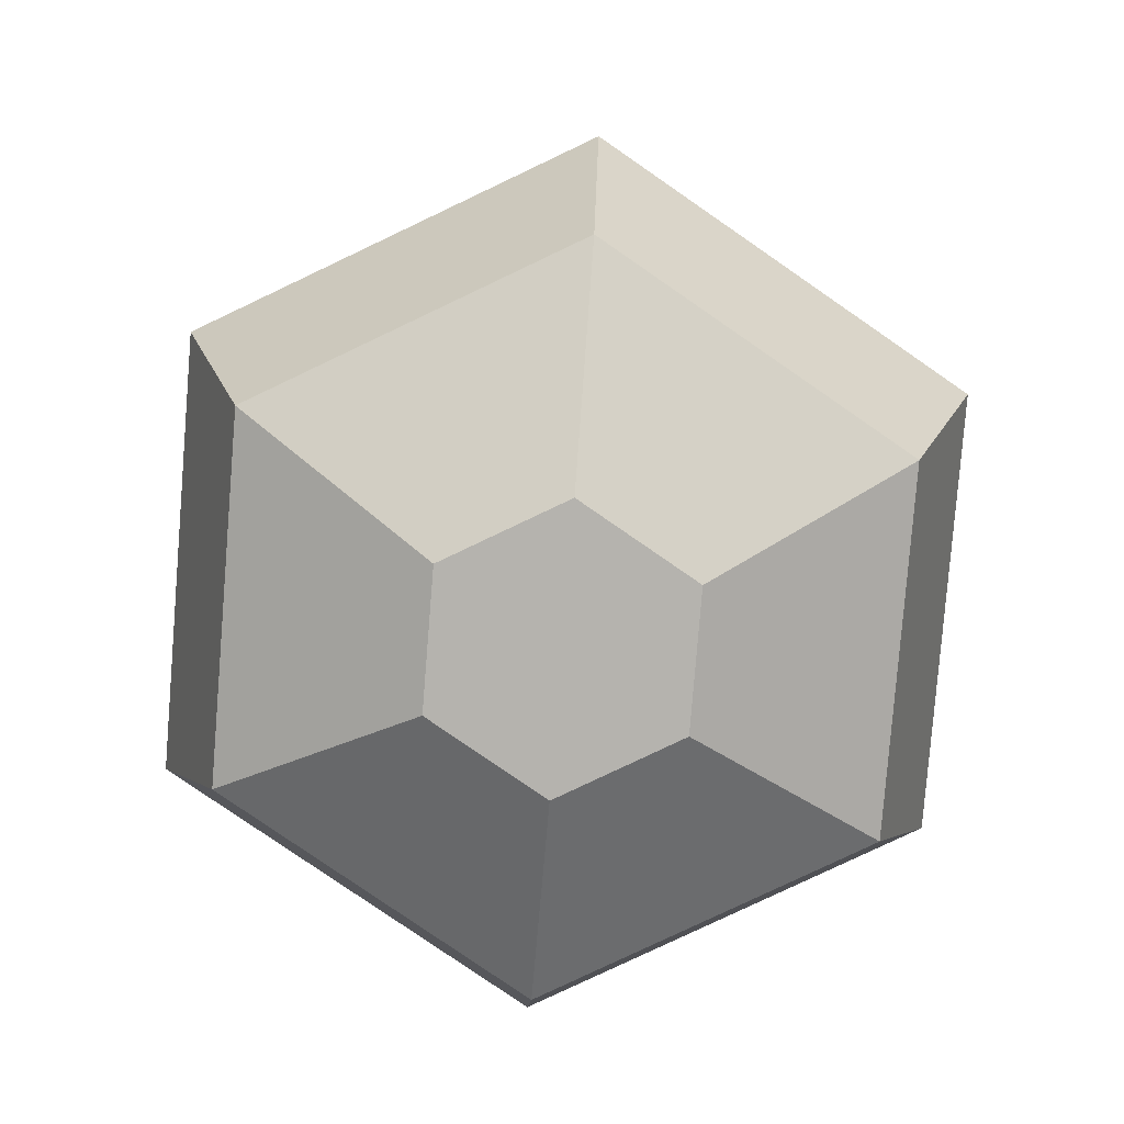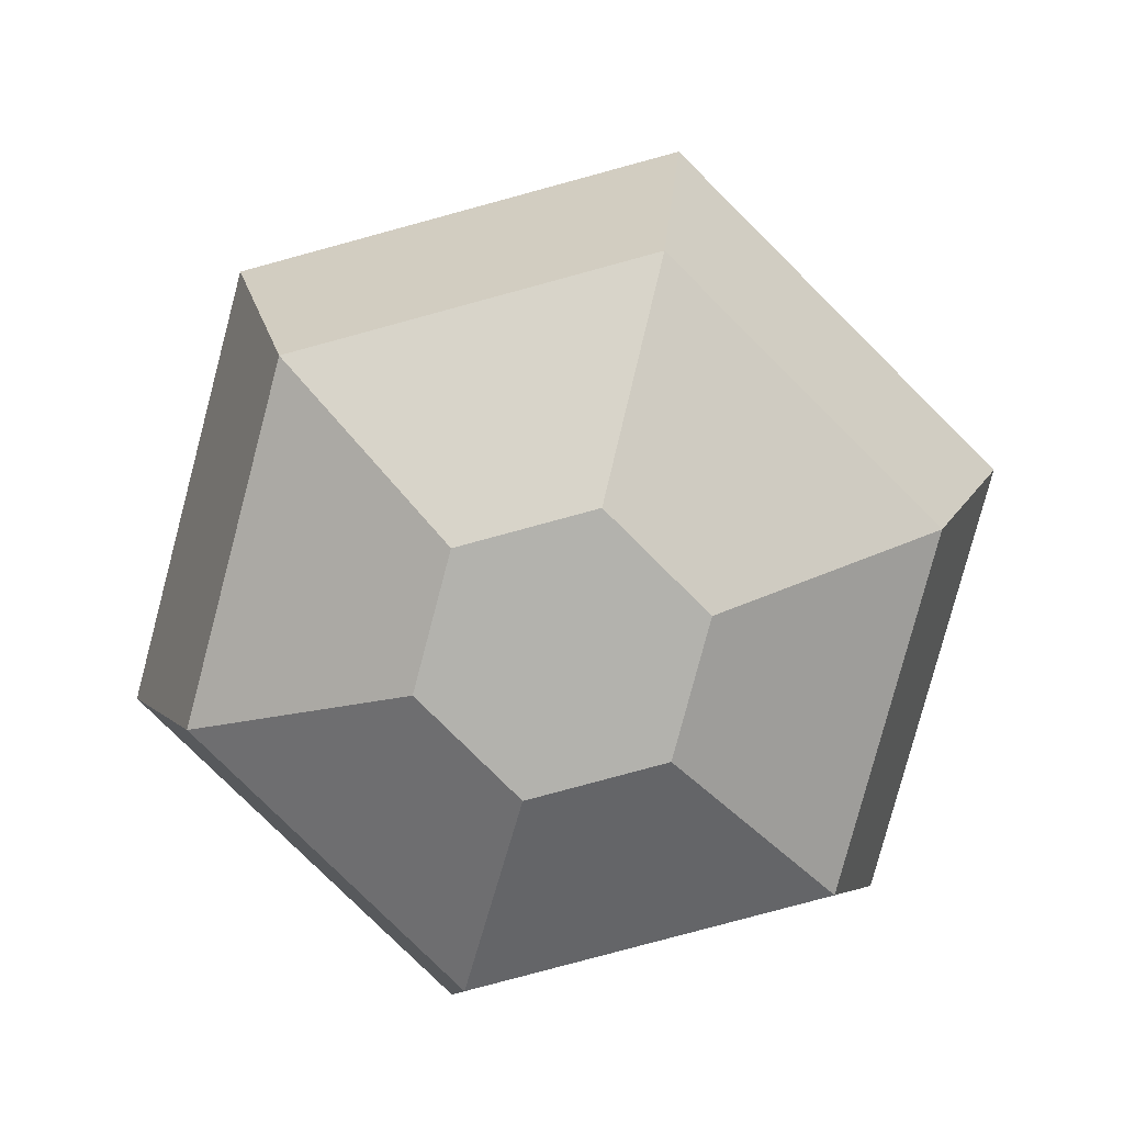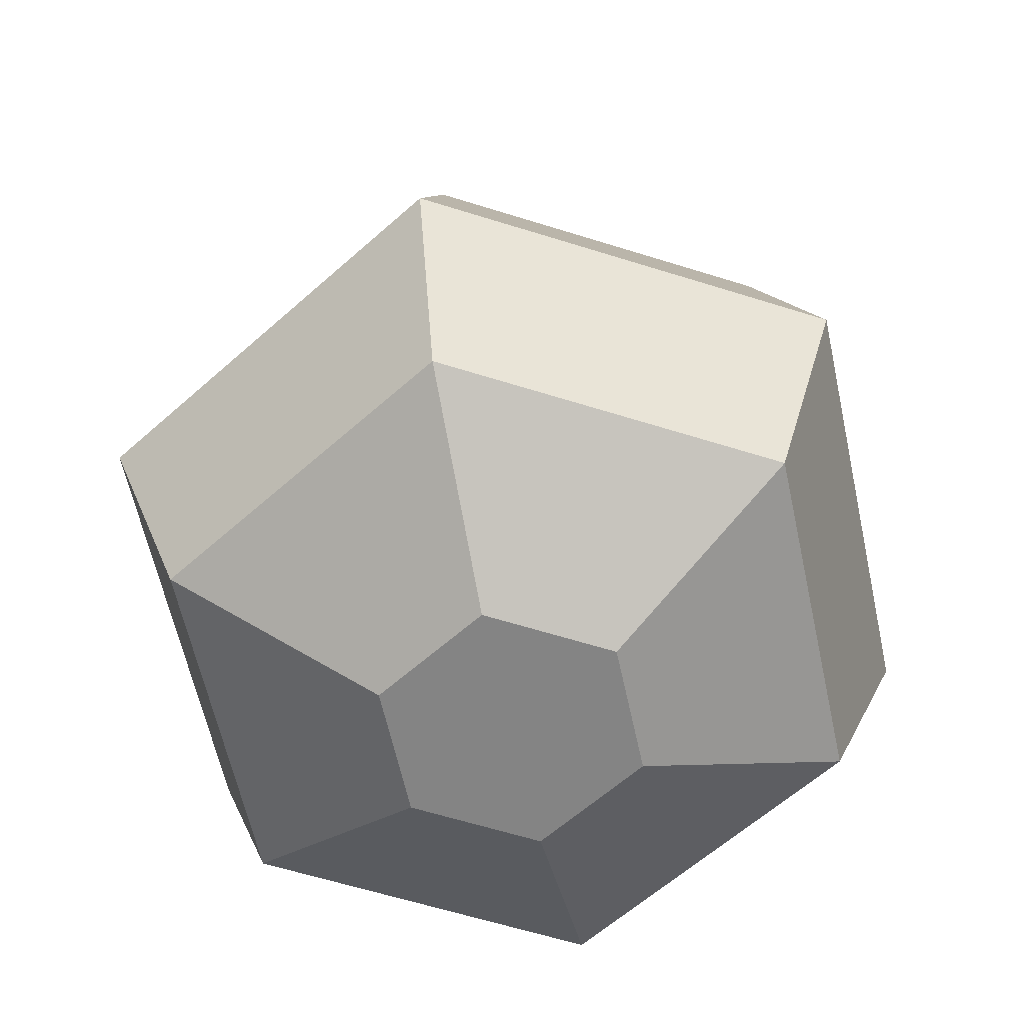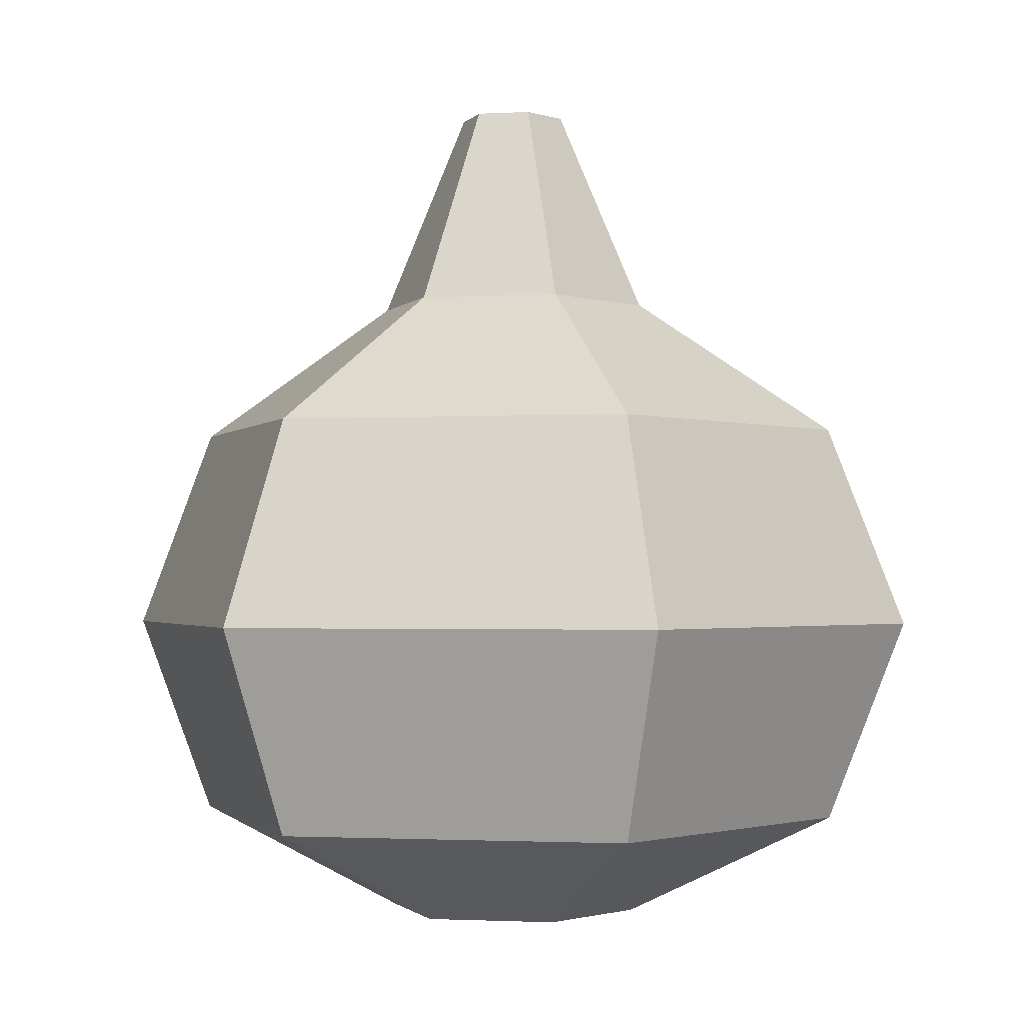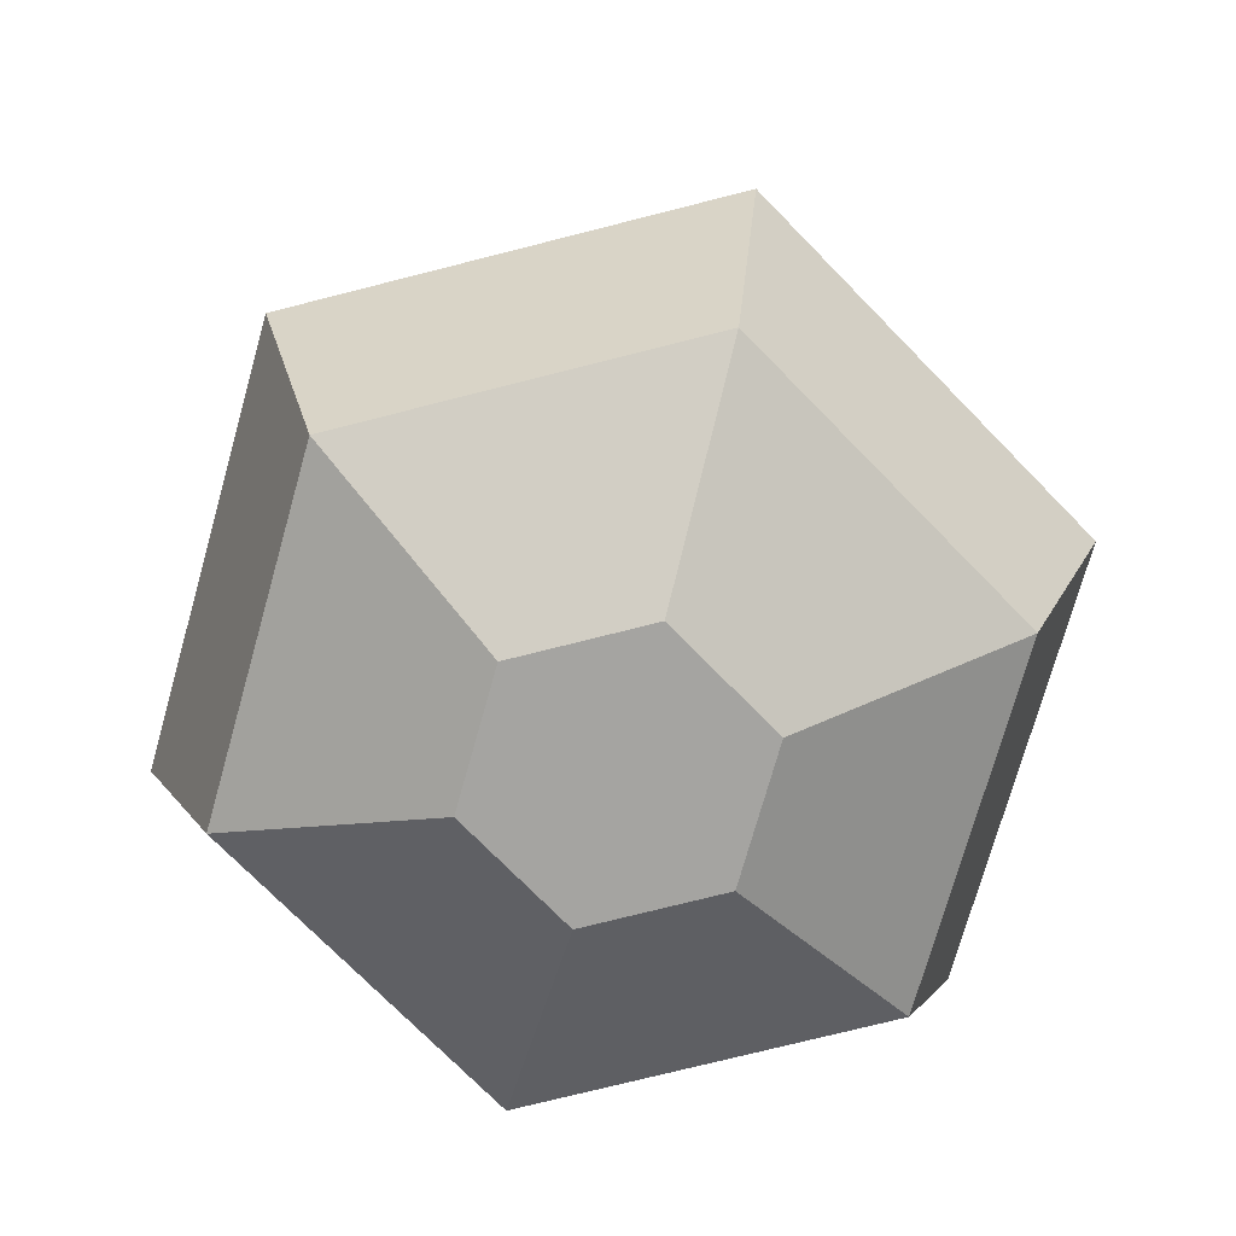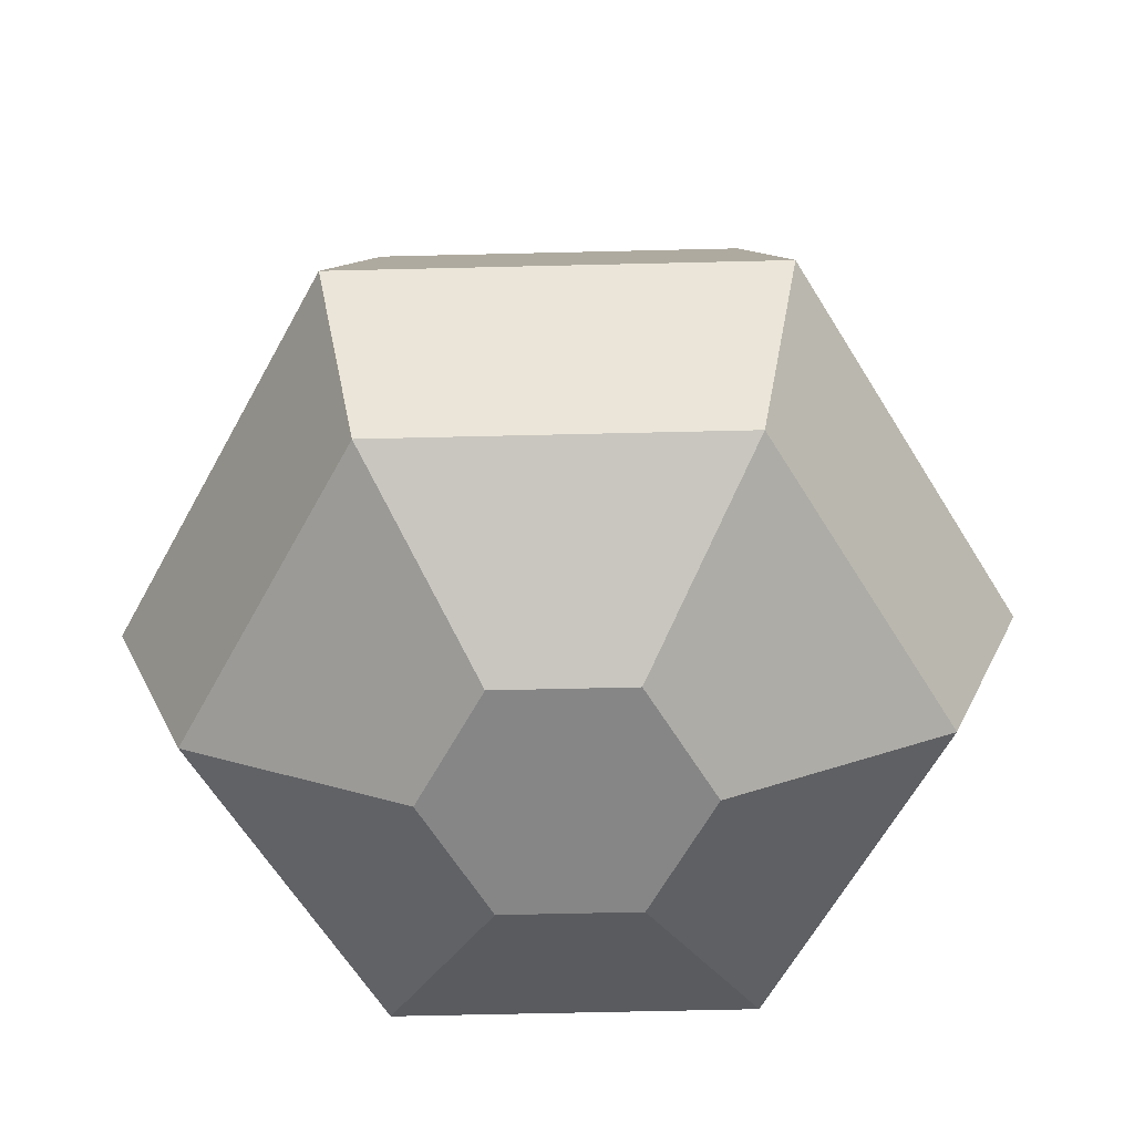
<metadata>
{"format":"obj","ext":"obj","renderer":"f3d","projection":"perspective","resolution":1024,"background":"white","views":[{"elev":-80.0,"azim":-4.6,"up":"+Z"},{"elev":-79.4,"azim":165.2,"up":"+Z"},{"elev":-61.3,"azim":-47.8,"up":"+Z"},{"elev":-1.5,"azim":41.2,"up":"+Z"},{"elev":-73.4,"azim":-75.7,"up":"+Z"},{"elev":-62.1,"azim":91.4,"up":"+Z"}]}
</metadata>
<code>
o onion.002
v 0 0.02048 0.095
v 0 0.05 0.075
v 0.01773 0.01024 0.095
v 0.0433 0.025 0.075
v -0.0433 -0.025 0.075
v -0.01773 -0.01024 0.095
v 0 -0.05 0.075
v 0 -0.02048 0.095
v -0.0433 0.025 0.075
v -0.01773 0.01024 0.095
v 0.01773 -0.01024 0.095
v 0.0433 -0.025 0.075
v -0.0433 -0.025 0.015
v 0 -0.05 0.015
v -0.01645 -0.0095 0
v 0 -0.019 0
v 0 0.019 0
v 0.01645 0.0095 0
v 0 0.05 0.015
v 0.0433 0.025 0.015
v 0.01645 -0.0095 0
v 0.0433 -0.025 0.015
v -0.0433 0.025 0.015
v -0.01645 0.0095 0
v 0 -0.007854 0.125
v -0.006802 -0.003927 0.125
v 0.006802 -0.003927 0.125
v 0.006802 0.003927 0.125
v -0.006802 0.003927 0.125
v 0 0.007854 0.125
v -0.05326 -0.03075 0.045
v -0.05326 0.03075 0.045
v 0 -0.0615 0.045
v 0.05326 -0.03075 0.045
v 0.05326 0.03075 0.045
v 0 0.0615 0.045
f 3 2 1
f 2 3 4
f 7 6 5
f 6 7 8
f 6 9 5
f 9 6 10
f 7 11 8
f 11 7 12
f 10 2 9
f 2 10 1
f 12 3 11
f 3 12 4
f 15 14 13
f 14 15 16
f 19 18 17
f 18 19 20
f 20 21 18
f 21 20 22
f 19 24 23
f 24 19 17
f 24 13 23
f 13 24 15
f 21 14 16
f 14 21 22
f 17 15 24
f 15 17 16
f 16 17 18
f 16 18 21
f 25 6 8
f 6 25 26
f 3 27 11
f 27 3 28
f 29 1 10
f 1 29 30
f 27 8 11
f 8 27 25
f 30 3 1
f 3 30 28
f 26 10 6
f 10 26 29
f 25 29 26
f 29 25 30
f 30 25 27
f 30 27 28
f 5 32 31
f 32 5 9
f 32 13 31
f 13 32 23
f 7 31 33
f 31 7 5
f 12 33 34
f 33 12 7
f 35 12 34
f 12 35 4
f 2 35 36
f 35 2 4
f 22 35 34
f 35 22 20
f 32 19 23
f 19 32 36
f 9 36 32
f 36 9 2
f 33 13 14
f 13 33 31
f 36 20 19
f 20 36 35
f 34 14 22
f 14 34 33

</code>
